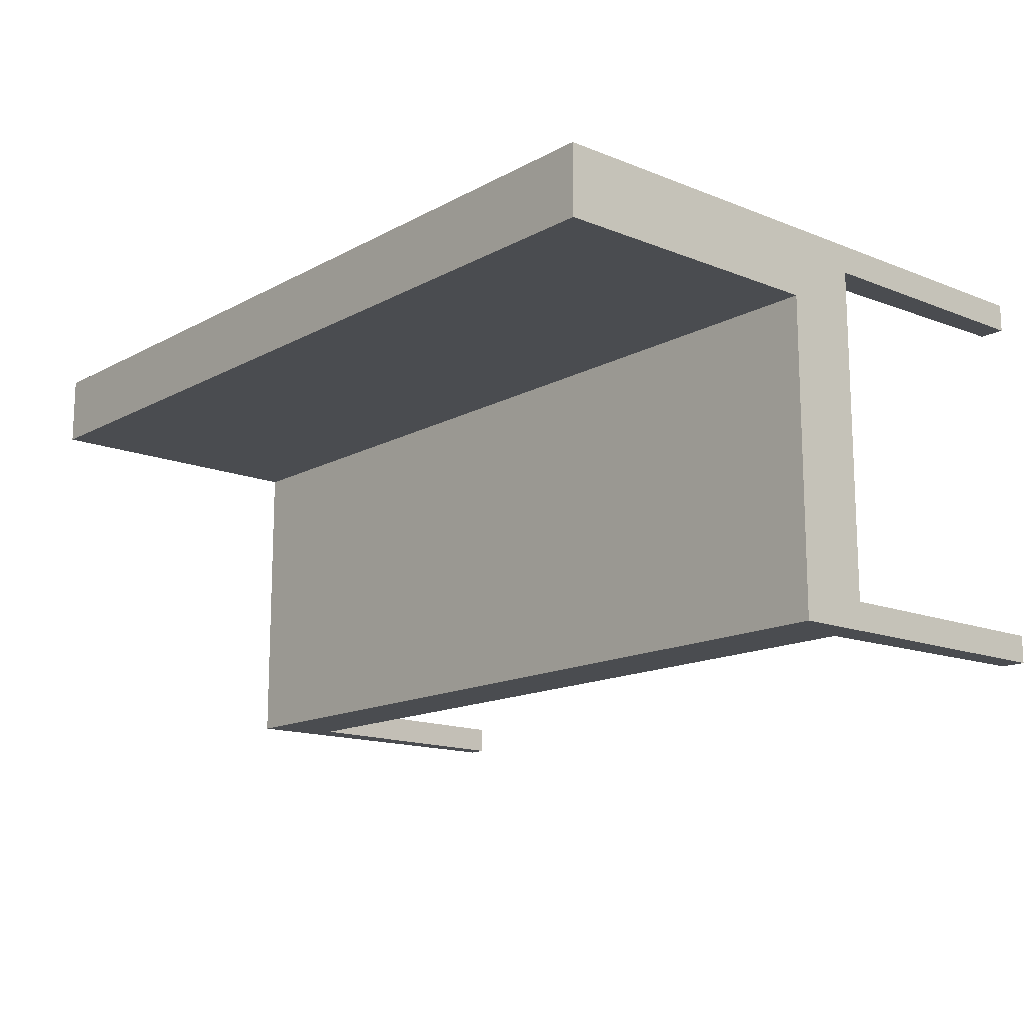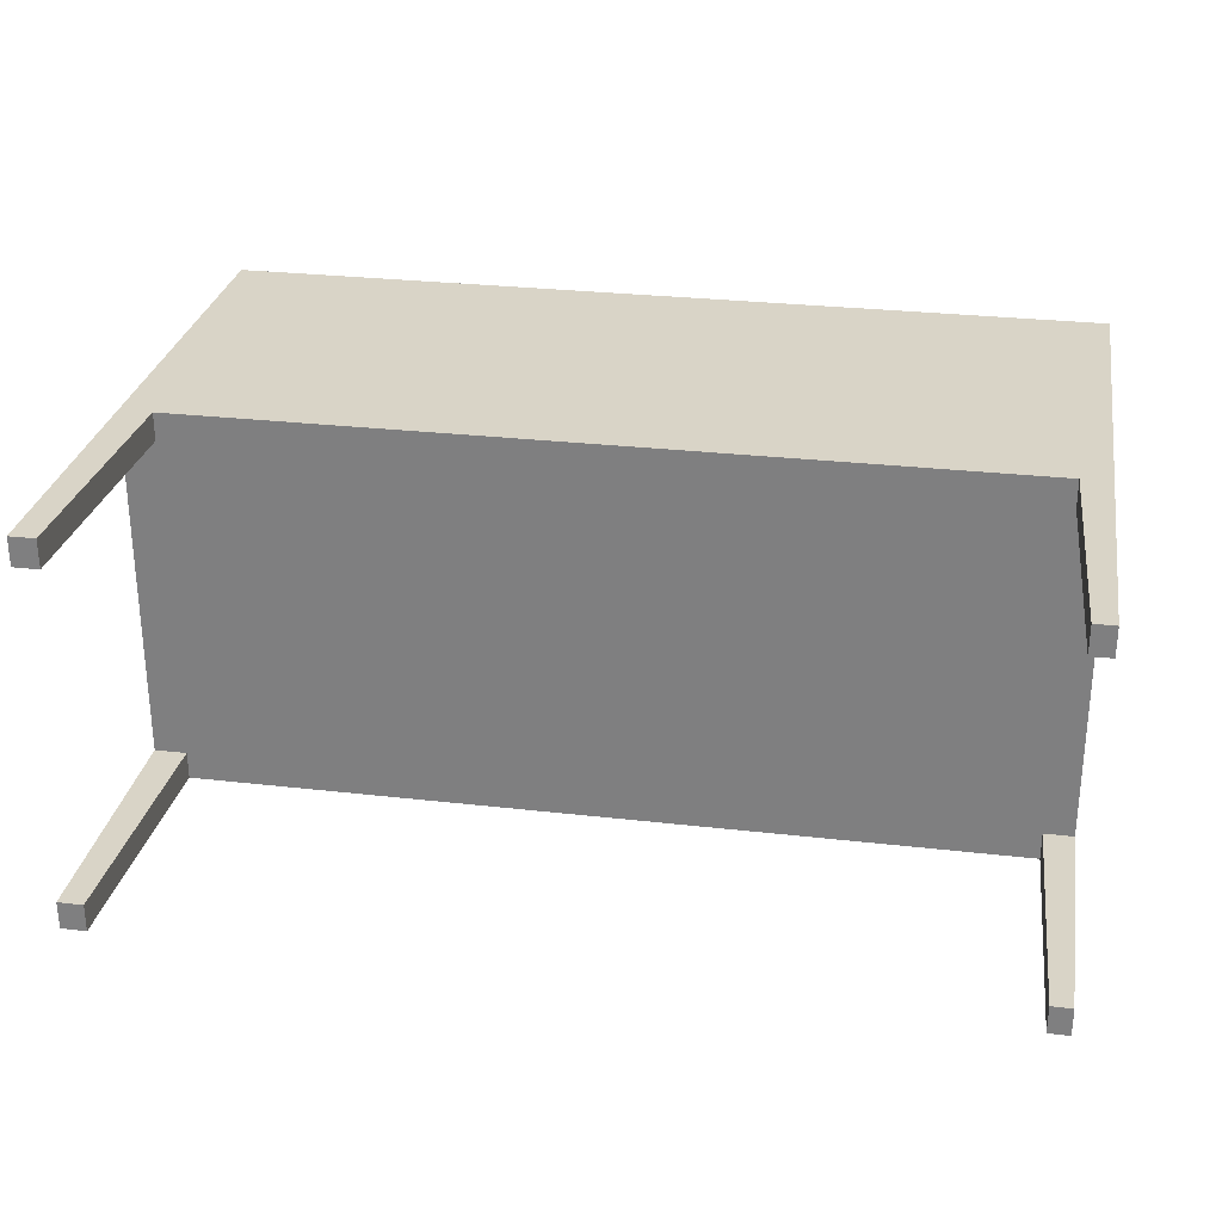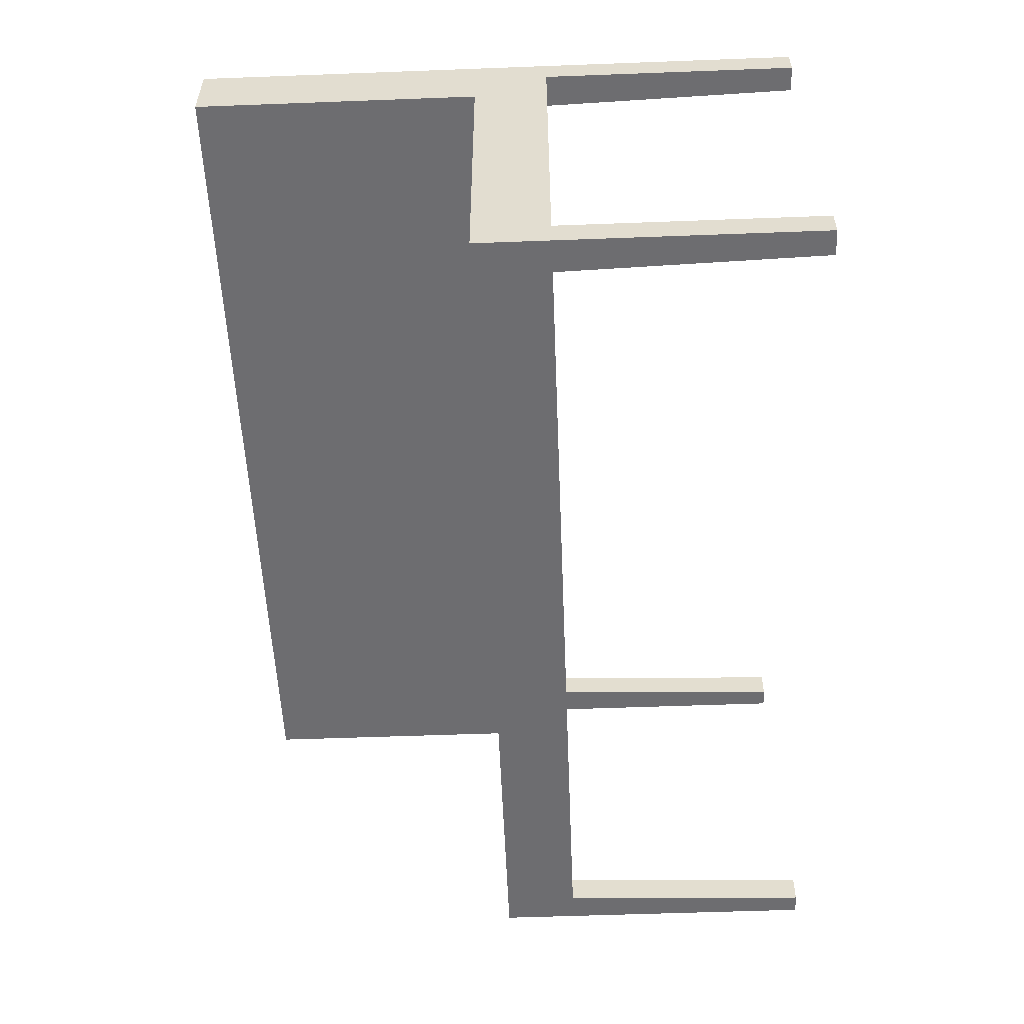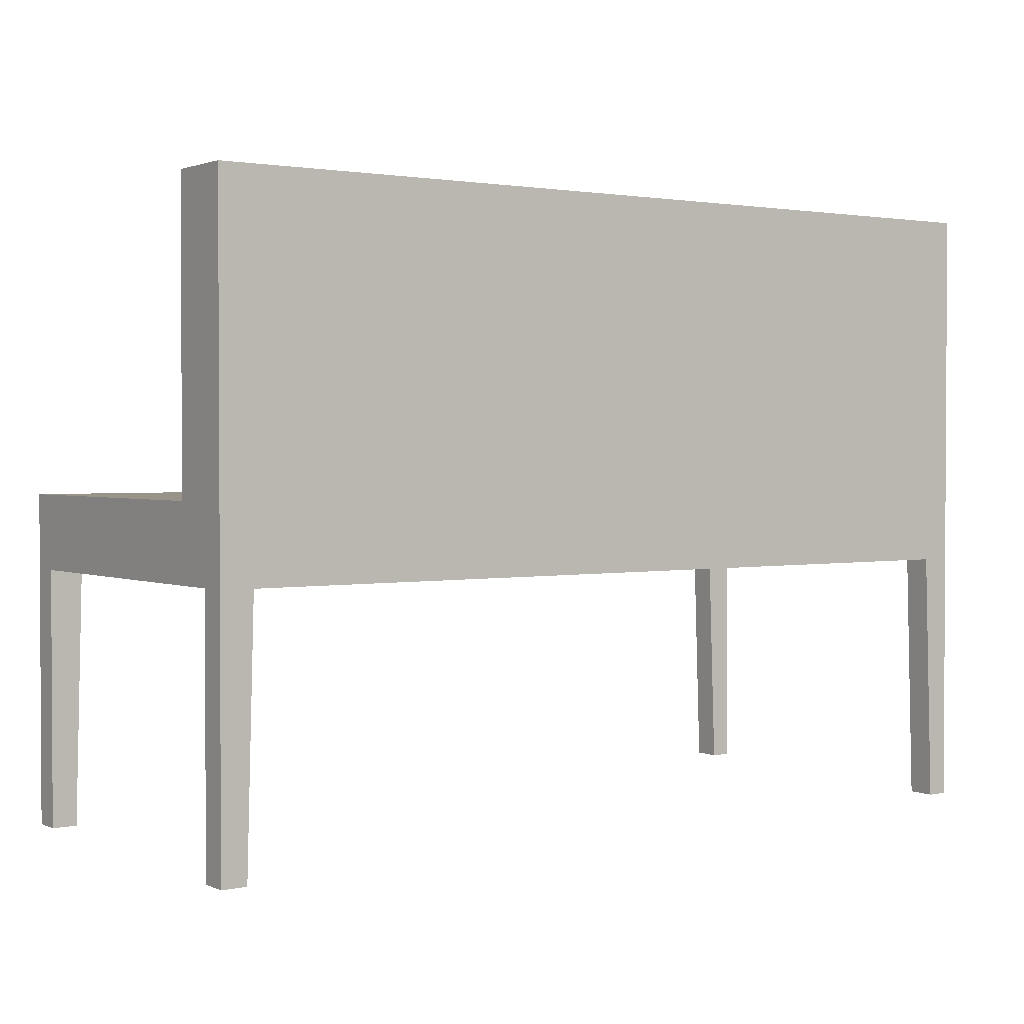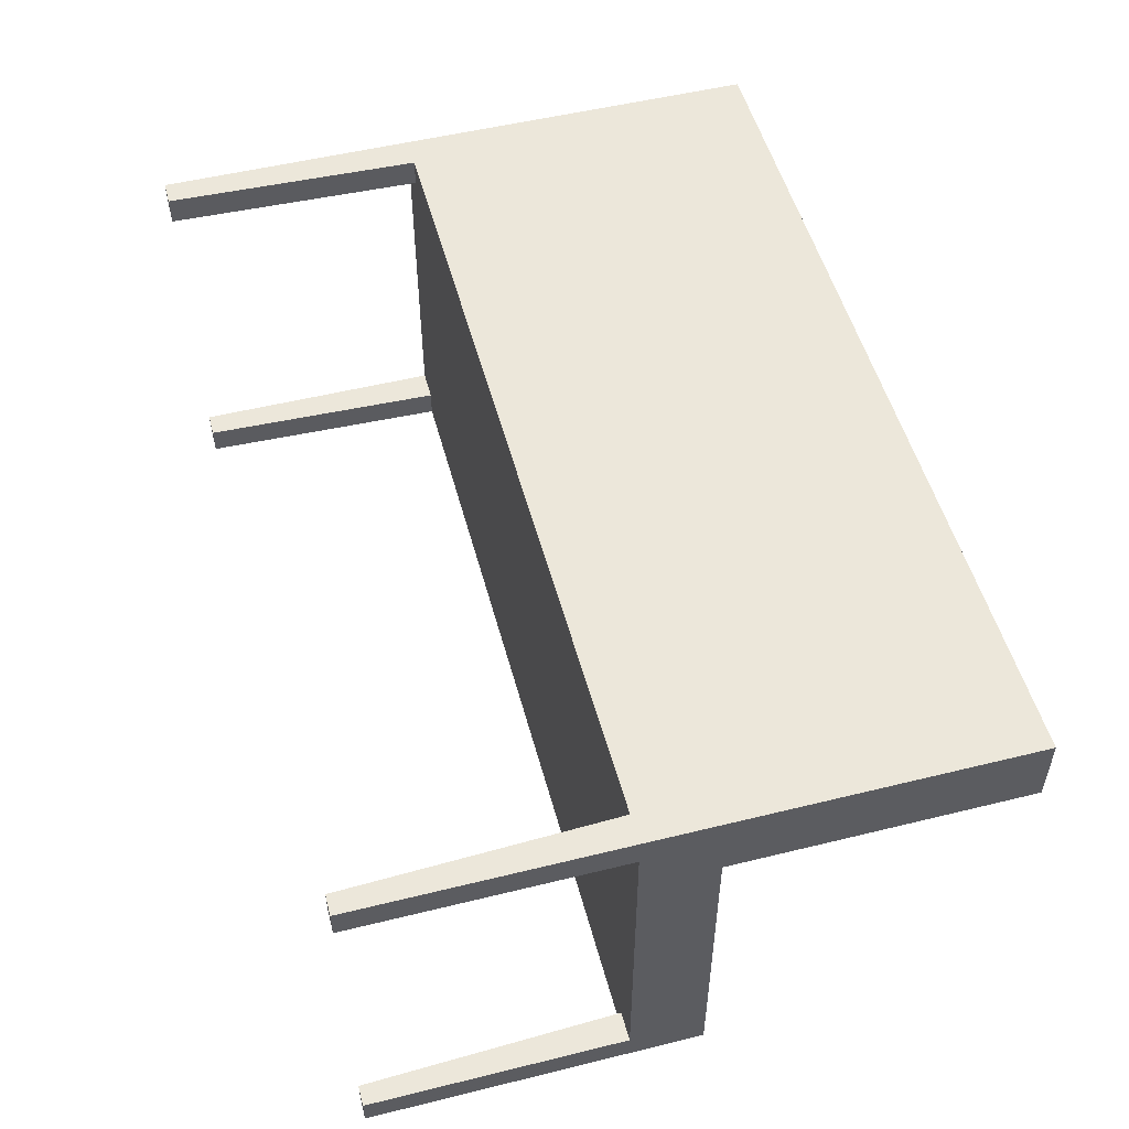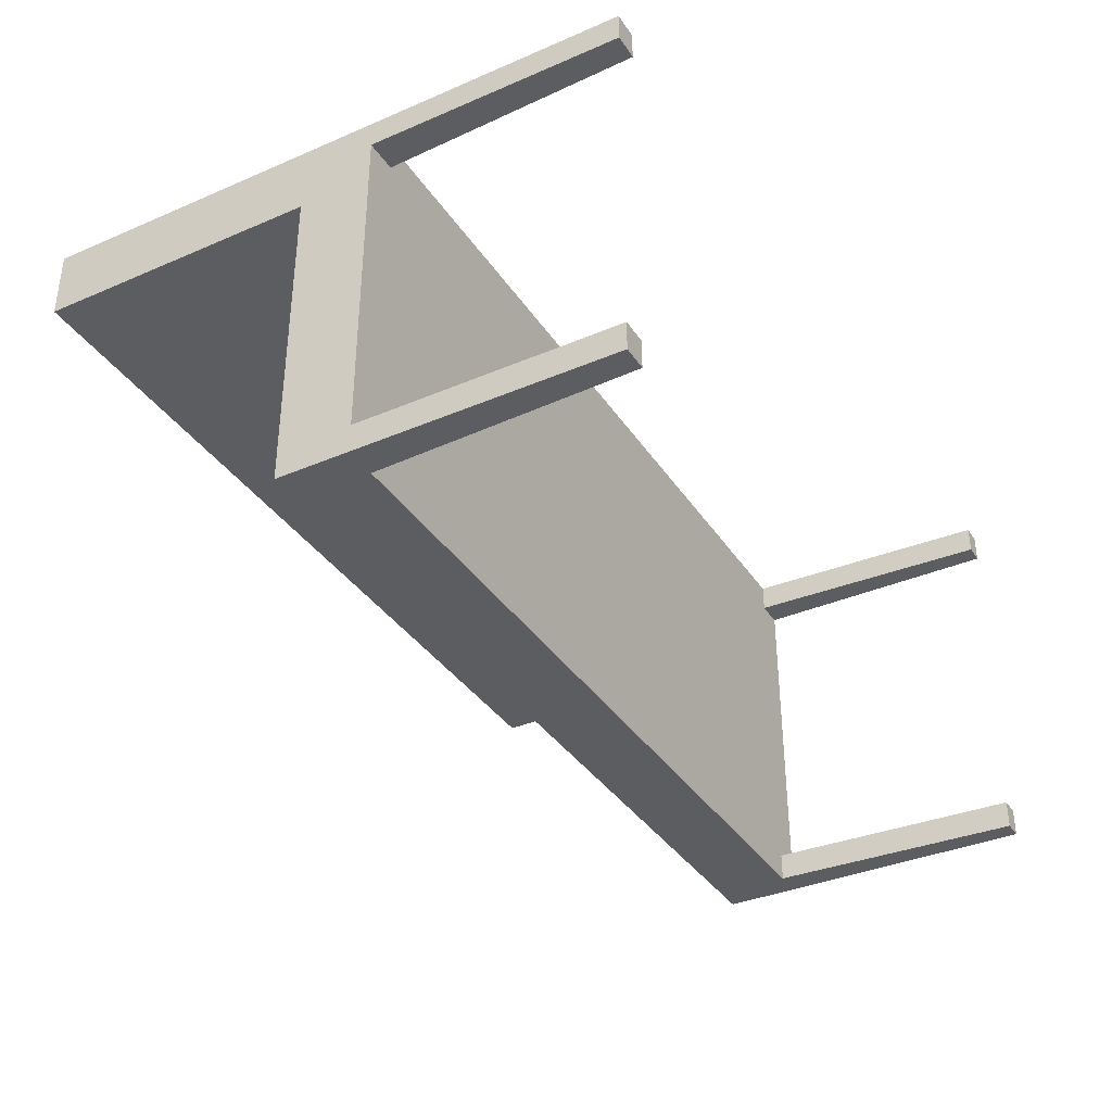
<metadata>
{"format":"obj","ext":"obj","renderer":"f3d","projection":"perspective","resolution":1024,"background":"white","views":[{"elev":-14.7,"azim":-130.8,"up":"+Z"},{"elev":28.5,"azim":9.8,"up":"+Z"},{"elev":-54.1,"azim":-87.7,"up":"+Z"},{"elev":1.8,"azim":-35.2,"up":"+Y"},{"elev":52.1,"azim":75.1,"up":"+Z"},{"elev":-36.1,"azim":-60.7,"up":"+Z"}]}
</metadata>
<code>
v 0.384 0.05136 -0.1555
v 0.3662 -0.1727 -0.1555
v 0.384 -0.1727 -0.1555
v 0.3584 0.05136 -0.1555
v 0.384 -0.1727 -0.18
v 0.3584 0.05136 -0.18
v 0.3662 -0.1727 -0.18
v 0.384 0.05136 -0.18
v -0.357 0.05136 -0.1555
v -0.3854 -0.1727 -0.1555
v -0.3634 -0.1727 -0.1555
v -0.3854 0.05136 -0.1555
v -0.3634 -0.1727 -0.18
v -0.3854 0.05136 -0.18
v -0.3854 -0.1727 -0.18
v -0.357 0.05136 -0.18
v 0.384 0.05136 0.1585
v 0.3662 -0.1727 0.1585
v 0.384 -0.1727 0.1585
v 0.3584 0.05136 0.1585
v 0.384 -0.1727 0.1339
v 0.3584 0.05136 0.1339
v 0.3662 -0.1727 0.1339
v 0.384 0.05136 0.1339
v -0.357 0.05136 0.1585
v -0.3854 -0.1727 0.1585
v -0.3634 -0.1727 0.1585
v -0.3854 0.05136 0.1585
v -0.3634 -0.1727 0.1339
v -0.3854 0.05136 0.1339
v -0.3854 -0.1727 0.1339
v -0.357 0.05136 0.1339
v -0.3854 0.369 0.09695
v 0.384 0.369 0.1585
v 0.384 0.369 0.09695
v -0.3854 0.369 0.1585
v 0.384 0.1163 0.09695
v -0.3854 0.1163 0.09695
v -0.3854 0.1163 -0.18
v 0.384 0.1163 -0.18
g mesh1_mesh1-geometry
f 1 2 3
f 2 1 4
f 2 5 3
f 5 1 3
f 1 6 4
f 6 2 4
f 5 2 7
f 1 5 8
f 6 1 8
f 2 6 7
f 6 5 7
f 5 6 8
g mesh1_mesh1-geometry
f 3 2 1
f 4 1 2
f 3 5 2
f 3 1 5
f 4 6 1
f 4 2 6
f 7 2 5
f 8 5 1
f 8 1 6
f 7 6 2
f 7 5 6
f 8 6 5
g mesh2_mesh2-geometry
f 9 10 11
f 10 9 12
f 10 13 11
f 13 9 11
f 9 14 12
f 14 10 12
f 13 10 15
f 9 13 16
f 14 9 16
f 10 14 15
f 14 13 15
f 13 14 16
g mesh2_mesh2-geometry
f 11 10 9
f 12 9 10
f 11 13 10
f 11 9 13
f 12 14 9
f 12 10 14
f 15 10 13
f 16 13 9
f 16 9 14
f 15 14 10
f 15 13 14
f 16 14 13
g mesh3_mesh3-geometry
f 17 18 19
f 18 17 20
f 18 21 19
f 21 17 19
f 17 22 20
f 22 18 20
f 21 18 23
f 17 21 24
f 22 17 24
f 18 22 23
f 22 21 23
f 21 22 24
g mesh3_mesh3-geometry
f 19 18 17
f 20 17 18
f 19 21 18
f 19 17 21
f 20 22 17
f 20 18 22
f 23 18 21
f 24 21 17
f 24 17 22
f 23 22 18
f 23 21 22
f 24 22 21
g mesh4_mesh4-geometry
f 25 26 27
f 26 25 28
f 26 29 27
f 29 25 27
f 25 30 28
f 30 26 28
f 29 26 31
f 25 29 32
f 30 25 32
f 26 30 31
f 30 29 31
f 29 30 32
g mesh4_mesh4-geometry
f 27 26 25
f 28 25 26
f 27 29 26
f 27 25 29
f 28 30 25
f 28 26 30
f 31 26 29
f 32 29 25
f 32 25 30
f 31 30 26
f 31 29 30
f 32 30 29
g mesh5_mesh5-geometry
f 33 34 35
f 34 33 36
f 34 37 35
f 37 33 35
f 33 28 36
f 28 34 36
f 17 37 34
f 33 37 38
f 38 28 33
f 34 28 17
f 8 37 17
f 37 39 38
f 39 28 38
f 28 14 17
f 37 8 40
f 8 17 14
f 39 37 40
f 28 39 14
g mesh5_mesh5-geometry
f 35 34 33
f 36 33 34
f 35 37 34
f 35 33 37
f 36 28 33
f 36 34 28
f 34 37 17
f 38 37 33
f 33 28 38
f 17 28 34
f 17 37 8
f 38 39 37
f 38 28 39
f 17 14 28
f 40 8 37
f 14 17 8
f 40 37 39
f 14 39 28
f 40 39 8
f 14 8 39
g mesh5_mesh5-geometry
f 8 39 40
f 39 8 14

</code>
